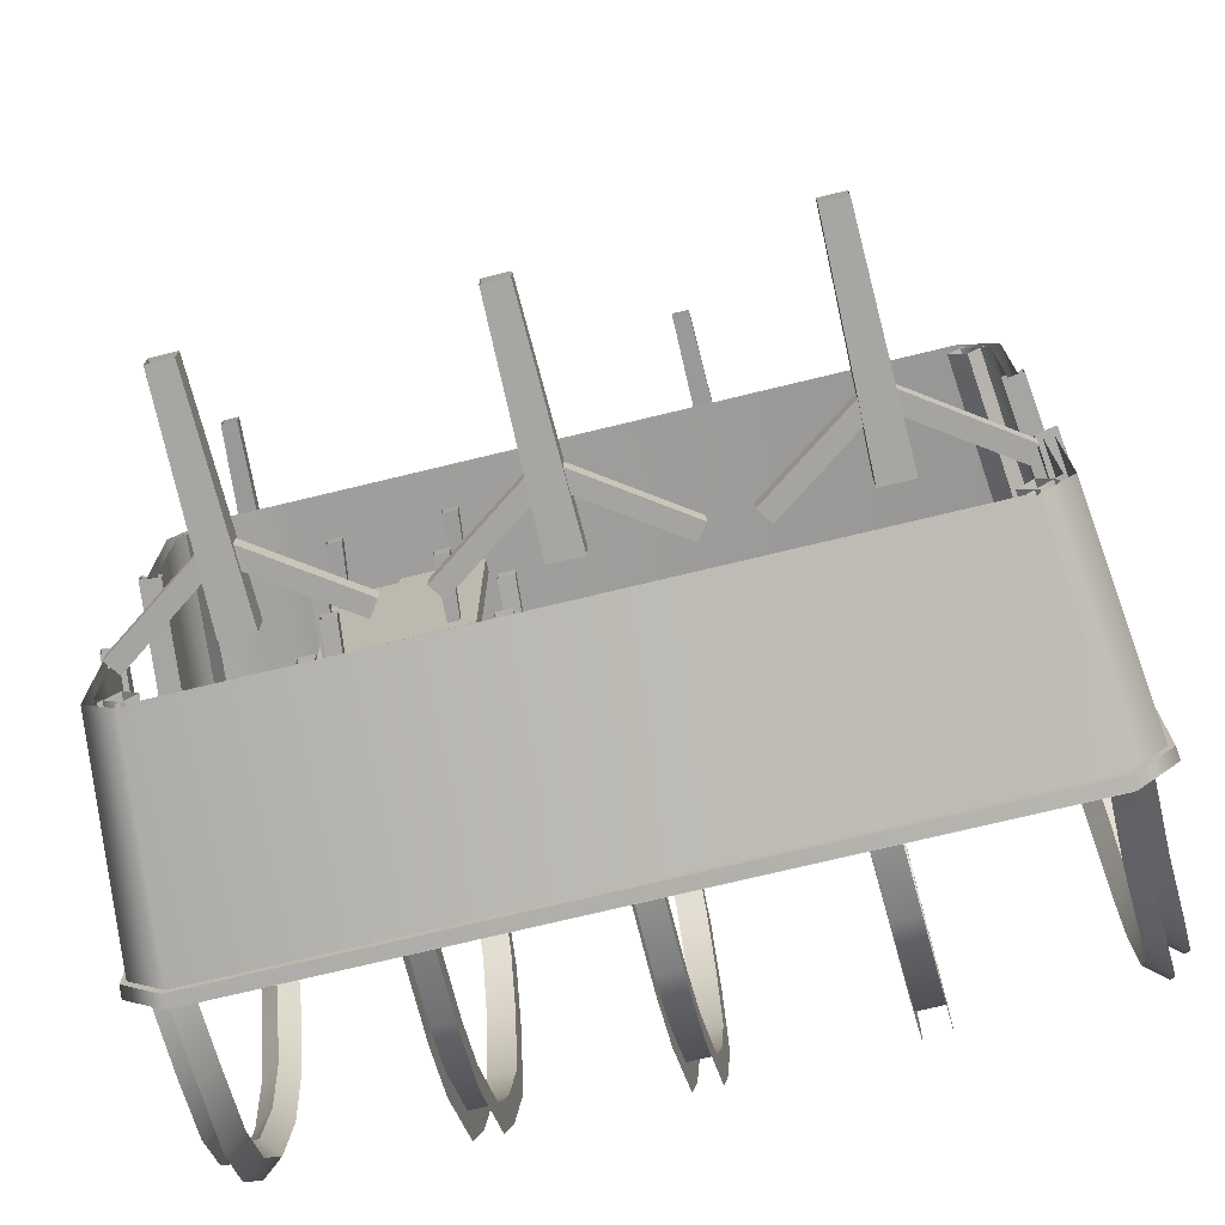
<metadata>
{"format":"obj","ext":"obj","renderer":"f3d","projection":"perspective","resolution":1024,"background":"white","views":[{"elev":-73.4,"azim":13.6,"up":"+Z"}]}
</metadata>
<code>
g default
v -41.99 29.36 -25.52
v -41.99 29.36 -31.99
v -39.4 4.941 -29.64
v -39.4 4.941 -23.32
v -41.52 24.46 -18.67
v -41.99 29.36 -19.05
v -39.4 4.941 -17.29
v -41.52 24.46 6.783
v -41.99 29.36 6.834
v -41.99 29.36 13.31
v -39.4 4.941 12.66
v -39.4 4.941 18.94
v -41.99 29.36 19.78
v -39.4 4.941 6.664
v -43.05 29.48 -26.02
v -40.39 4.949 -23.77
v -40.39 4.949 -30.25
v -43.05 29.48 -32.65
v -42.56 24.45 -18.67
v -43.05 29.48 -19.38
v -40.39 4.949 -17.29
v -42.56 24.45 6.785
v -43.05 29.48 7.158
v -43.05 29.48 13.79
v -43.05 29.48 20.43
v -40.39 4.949 19.55
v -40.39 4.949 13.11
v -40.39 4.949 6.664
v -40.78 23.1 -17.02
v -43.04 23.1 -17.02
v -38.82 4.941 -15.9
v -40.93 4.624 -15.88
v -43.04 23.1 5.155
v -40.78 23.1 5.155
v -40.93 4.624 5.208
v -38.82 4.941 5.207
v -40.98 24.38 6.706
v -40.98 24.39 -18.58
v -38.89 4.941 -17.22
v -38.89 4.941 6.591
v -43.09 24.37 -18.59
v -40.86 4.665 -17.2
v -43.09 24.37 6.707
v -40.86 4.665 6.591
v -38.26 29.36 -35.72
v 38.26 29.36 -35.72
v 41.99 29.36 -31.99
v 41.99 29.36 -19.05
v 35.9 4.941 -33.14
v -35.9 4.941 -33.14
v -38.26 29.36 23.5
v -35.9 4.941 22.44
v 38.26 29.36 23.5
v 41.99 29.36 -25.52
v 39.4 4.941 -29.64
v 41.99 29.36 6.834
v 39.4 4.941 -23.32
v 41.52 24.46 -18.67
v 35.9 4.941 22.44
v 41.99 29.36 19.78
v 41.99 29.36 13.31
v 39.4 4.941 -17.29
v 41.52 24.46 6.783
v 39.4 4.941 18.94
v 39.4 4.941 12.66
v 39.4 4.941 6.664
v -39.23 29.48 -36.47
v 39.23 29.48 -36.47
v -36.8 4.949 -33.83
v 43.05 29.48 -32.65
v 43.05 29.48 -19.38
v 36.8 4.949 -33.83
v -39.23 29.48 24.25
v -36.8 4.949 23.13
v 39.23 29.48 24.25
v 43.05 29.48 -26.02
v 40.39 4.949 -30.25
v 43.05 29.48 7.158
v 40.39 4.949 -23.77
v 42.56 24.45 -18.67
v 36.8 4.949 23.13
v 43.05 29.48 20.43
v 43.05 29.48 13.79
v 40.39 4.949 -17.29
v 42.56 24.45 6.785
v 40.39 4.949 19.55
v 40.39 4.949 13.11
v 40.39 4.949 6.664
v 40.78 23.1 -17.02
v 38.82 4.941 -15.9
v 40.78 23.1 5.155
v 38.82 4.941 5.207
v 43.04 23.1 -17.02
v 40.93 4.624 -15.88
v 43.04 23.1 5.155
v 40.93 4.624 5.208
v 40.98 24.39 -18.58
v 38.89 4.941 -17.22
v 40.98 24.38 6.706
v 38.89 4.941 6.591
v 43.09 24.37 -18.59
v 40.86 4.665 -17.2
v 43.09 24.37 6.707
v 40.86 4.665 6.591
v -29.07 4.941 22.44
v -29.07 29.36 23.5
v -18.66 4.941 22.44
v -17.18 29.36 23.5
v -4.276 29.48 24.25
v -7.185 4.941 22.44
v -5.122 29.36 23.5
v -30.44 20.92 23.13
v -21.61 20.92 23.13
v -15.31 20.92 23.13
v -6.502 20.92 23.13
v -29.48 10.16 22.66
v -21.19 10.16 22.66
v -15.01 10.16 22.66
v -6.337 10.16 22.66
v 25.26 -20.84 -30.53
v 27.77 -20.84 -30.53
v 24.86 1.619 -30.14
v 28.16 1.619 -30.14
v 24.86 1.619 -33.44
v 28.16 1.619 -33.44
v 25.26 -20.84 -33.04
v 27.77 -20.84 -33.04
v -0.9717 -20.84 -30.53
v 1.54 -20.84 -30.53
v -1.364 1.619 -30.14
v 1.933 1.619 -30.14
v -1.364 1.619 -33.44
v 1.933 1.619 -33.44
v -0.9717 -20.84 -33.04
v 1.54 -20.84 -33.04
v -27.34 -20.84 -30.53
v -24.82 -20.84 -30.53
v -27.73 1.619 -30.14
v -24.43 1.619 -30.14
v -27.73 1.619 -33.44
v -24.43 1.619 -33.44
v -27.34 -20.84 -33.04
v -24.82 -20.84 -33.04
v 26.76 -4.145 -30.87
v 27.81 -5.648 -30.87
v 36.74 2.841 -30.87
v 37.79 1.338 -30.87
v 36.74 2.841 -32.71
v 37.79 1.338 -32.71
v 26.76 -4.145 -32.71
v 27.81 -5.648 -32.71
v 26.17 -6.252 -30.87
v 27.22 -4.75 -30.87
v 15.49 1.223 -30.87
v 16.54 2.726 -30.87
v 15.49 1.223 -32.7
v 16.54 2.726 -32.7
v 26.17 -6.252 -32.7
v 27.22 -4.75 -32.7
v 0.5261 -4.145 -30.87
v 1.578 -5.648 -30.87
v 10.51 2.841 -30.87
v 11.56 1.338 -30.87
v 10.51 2.841 -32.71
v 11.56 1.338 -32.71
v 0.5261 -4.145 -32.71
v 1.578 -5.648 -32.71
v -0.05861 -6.252 -30.87
v 0.9926 -4.75 -30.87
v -10.74 1.223 -30.87
v -9.69 2.726 -30.87
v -10.74 1.223 -32.7
v -9.69 2.726 -32.7
v -0.05861 -6.252 -32.7
v 0.9926 -4.75 -32.7
v -26.37 -6.252 -30.87
v -25.32 -4.75 -30.87
v -37.05 1.223 -30.87
v -36 2.726 -30.87
v -37.05 1.223 -32.7
v -36 2.726 -32.7
v -26.37 -6.252 -32.7
v -25.32 -4.75 -32.7
v -25.79 -4.145 -30.87
v -24.73 -5.648 -30.87
v -15.8 2.841 -30.87
v -14.75 1.338 -30.87
v -15.8 2.841 -32.71
v -14.75 1.338 -32.71
v -25.79 -4.145 -32.71
v -24.73 -5.648 -32.71
v 39.49 29.22 24.76
v -39.49 29.22 24.76
v 43.61 29.22 20.6
v 43.61 29.22 -32.81
v 39.49 29.22 -36.97
v -39.49 29.22 -36.97
v -43.61 29.22 20.6
v -43.61 29.22 -32.81
v 43.46 27.92 20.55
v 43.46 27.92 -32.68
v -39.37 27.92 24.69
v -43.46 27.92 20.55
v -43.46 27.92 -32.68
v -39.36 27.92 -36.83
v 39.37 27.92 24.69
v 39.36 27.92 -36.83
v -38.11 27.69 22.35
v -38.28 29.44 22.44
v 38.28 29.44 22.44
v 38.11 27.69 22.35
v -38.11 27.69 -34.28
v -38.28 29.44 -34.47
v 38.28 29.44 -34.47
v 38.11 27.69 -34.28
v 7.453 27.69 22.35
v 7.453 27.69 -34.28
v 7.416 27.92 -36.83
v 7.392 29.22 -36.97
v 7.418 29.44 -34.47
v 7.418 29.44 22.44
v 7.391 29.22 24.76
v 7.416 27.92 24.69
v 40.97 27.69 -31.84
v 40.97 27.69 19.71
v 41.16 29.44 19.79
v 41.16 29.44 -32.01
v -41.18 29.44 -32.01
v -40.99 27.69 -31.84
v -40.99 27.69 19.71
v -41.18 29.44 19.79
v 7.418 29.44 -6.013
v 38.28 29.44 -6.013
v 41.16 29.44 -6.111
v 43.61 29.22 -6.104
v 43.46 27.92 -6.068
v 40.97 27.69 -6.062
v 38.11 27.69 -5.965
v 7.453 27.69 -5.965
v -40.99 27.69 -6.062
v -41.18 29.44 -6.111
v -43.61 29.22 -6.104
v -43.46 27.92 -6.068
v 40.32 48.77 8.535
v 42.33 49.88 9.994
v 40.32 52.87 -6.562
v 42.41 54.49 -6.594
v 38.64 54.75 -6.599
v 40.73 56.37 -6.632
v 38.53 50.11 9.848
v 40.54 51.21 11.31
v 39.49 29.39 19.18
v 41.34 29.39 21.03
v 37.64 29.39 21.03
v 39.49 29.39 22.88
v 37.57 37.08 19.45
v 39.49 36.62 17.7
v 41.33 37.13 19.57
v 39.41 37.59 21.32
v 37.16 4.941 18.49
v 38.9 4.941 20.22
v 35.42 4.941 20.22
v 37.16 4.941 21.96
v 40.32 48.77 -21.5
v 42.33 49.88 -23
v 38.53 50.11 -22.86
v 40.54 51.21 -24.37
v 39.49 29.39 -31.4
v 41.34 29.39 -33.25
v 37.63 29.39 -33.25
v 39.49 29.39 -35.1
v 37.57 37.08 -32.01
v 39.49 36.62 -30.24
v 41.32 37.13 -32.13
v 39.41 37.59 -33.9
v 37.16 4.941 -29.18
v 38.9 4.941 -30.92
v 35.42 4.941 -30.92
v 37.16 4.941 -32.66
v 41.8 44.67 -28.6
v 39.89 43.82 -26.84
v 38.02 44.77 -28.46
v 39.93 45.63 -30.22
v 42.48 53.49 -15.45
v 40.4 52 -14.62
v 38.69 53.74 -15.39
v 40.77 55.23 -16.23
v 40.75 55.37 2.54
v 38.67 53.86 1.802
v 40.38 52.11 1.134
v 42.46 53.62 1.868
v 39.89 45.15 17.45
v 37.99 44.32 15.71
v 39.87 43.39 14.13
v 41.77 44.23 15.86
v 20.7 28.74 21.42
v 20.69 28.67 -33.51
v 20.72 29.18 24.06
v 20.71 29.13 -36.18
v 18.05 29.18 24.06
v 18.04 29.13 -36.18
v 18.03 28.74 21.42
v 18.02 28.67 -33.51
v 18.83 56.95 -6.643
v 18.76 54.41 -6.593
v 21.54 54.41 -6.593
v 21.62 56.95 -6.643
v 18.33 37.97 -35.12
v 18.31 37.51 -32.43
v 21.03 37.51 -32.43
v 21.04 37.97 -35.12
v 18.69 52.05 -24.49
v 18.63 49.74 -23.23
v 21.38 49.74 -23.23
v 21.46 52.05 -24.49
v 18.69 51.93 11.44
v 18.63 49.76 9.973
v 21.38 49.76 9.973
v 21.46 51.93 11.44
v 18.33 38.03 22.66
v 18.32 37.58 19.99
v 21.03 37.58 19.99
v 21.04 38.03 22.66
v 18.78 54.93 -16.58
v 18.71 52.57 -15.62
v 21.48 52.57 -15.62
v 21.56 54.93 -16.58
v 18.79 55.27 3.274
v 18.72 52.89 2.276
v 21.49 52.89 2.276
v 21.57 55.27 3.274
v 18.48 44.08 -32.26
v 18.45 42.9 -29.85
v 21.18 42.9 -29.85
v 21.21 44.08 -32.26
v 18.48 43.94 18.14
v 18.46 43.43 16.72
v 21.19 43.43 16.72
v 21.21 43.94 18.14
v 1.456 28.74 21.42
v 1.455 28.67 -33.51
v 1.457 29.18 24.06
v 1.457 29.13 -36.18
v -1.214 29.18 24.06
v -1.213 29.13 -36.18
v -1.212 28.74 21.42
v -1.212 28.67 -33.51
v -1.267 57.06 -6.645
v -1.262 54.52 -6.595
v 1.515 54.52 -6.595
v 1.521 57.06 -6.645
v -1.233 37.97 -35.12
v -1.232 37.51 -32.43
v 1.479 37.51 -32.43
v 1.48 37.97 -35.12
v -1.257 52.05 -24.49
v -1.253 49.74 -23.23
v 1.504 49.74 -23.23
v 1.509 52.05 -24.49
v -1.257 51.93 11.44
v -1.253 49.76 9.973
v 1.504 49.76 9.973
v 1.509 51.93 11.44
v -1.233 38.03 22.66
v -1.232 37.58 19.99
v 1.479 37.58 19.99
v 1.48 38.03 22.66
v -1.263 54.93 -16.58
v -1.258 52.57 -15.62
v 1.511 52.57 -15.62
v 1.516 54.93 -16.58
v -1.263 55.27 3.274
v -1.259 52.89 2.276
v 1.511 52.89 2.276
v 1.517 55.27 3.274
v -1.243 44.08 -32.26
v -1.241 42.9 -29.85
v 1.49 42.9 -29.85
v 1.492 44.08 -32.26
v -1.243 44.02 18.05
v -1.242 43.43 16.72
v 1.491 43.43 16.72
v 1.492 44.02 18.05
v -17.05 28.74 22.75
v -17.05 28.67 -34.74
v -17.07 29.18 24.16
v -17.07 29.13 -37.4
v -19.74 29.18 24.16
v -19.74 29.13 -37.4
v -19.72 28.74 22.75
v -19.72 28.67 -34.74
v -20.61 57.03 -6.644
v -20.53 54.48 -6.594
v -17.75 54.48 -6.594
v -17.82 57.03 -6.644
v -20.05 37.97 -35.12
v -20.04 37.51 -32.43
v -17.33 37.51 -32.43
v -17.34 37.97 -35.12
v -20.45 52.05 -24.49
v -20.38 49.74 -23.23
v -17.62 49.74 -23.23
v -17.68 52.05 -24.49
v -20.45 51.93 11.44
v -20.38 49.76 9.973
v -17.62 49.76 9.973
v -17.68 51.93 11.44
v -20.05 38.03 22.66
v -20.04 37.58 19.99
v -17.33 37.58 19.99
v -17.34 38.03 22.66
v -20.54 54.93 -16.58
v -20.47 52.57 -15.62
v -17.7 52.57 -15.62
v -17.76 54.93 -16.58
v -20.55 55.27 3.274
v -20.48 52.89 2.276
v -17.71 52.89 2.276
v -17.77 55.27 3.274
v -20.22 44.08 -32.26
v -20.18 42.9 -29.85
v -17.45 42.9 -29.85
v -17.48 44.08 -32.26
v -20.22 44.06 18.05
v -20.2 43.43 16.72
v -17.47 43.43 16.72
v -17.48 44.06 18.05
v -40.32 48.77 8.535
v -42.33 49.88 9.994
v -40.32 52.87 -6.562
v -42.41 54.49 -6.594
v -38.64 54.75 -6.599
v -40.73 56.37 -6.632
v -38.53 50.11 9.848
v -40.54 51.21 11.31
v -39.49 29.39 19.18
v -41.34 29.39 21.03
v -37.64 29.39 21.03
v -39.49 29.39 22.88
v -37.57 37.08 19.45
v -39.49 36.62 17.7
v -41.33 37.13 19.57
v -39.41 37.59 21.32
v -37.16 4.941 18.49
v -38.9 4.941 20.22
v -35.42 4.941 20.22
v -37.16 4.941 21.96
v -40.32 48.77 -21.5
v -42.33 49.88 -23
v -38.53 50.11 -22.86
v -40.54 51.21 -24.37
v -39.49 29.39 -31.4
v -41.34 29.39 -33.25
v -37.63 29.39 -33.25
v -39.49 29.39 -35.1
v -37.57 37.08 -32.01
v -39.49 36.62 -30.24
v -41.32 37.13 -32.13
v -39.41 37.59 -33.9
v -37.16 4.941 -29.18
v -38.9 4.941 -30.92
v -35.42 4.941 -30.92
v -37.16 4.941 -32.66
v -41.8 44.67 -28.6
v -39.89 43.82 -26.84
v -38.02 44.77 -28.46
v -39.93 45.63 -30.22
v -42.48 53.49 -15.45
v -40.4 52 -14.62
v -38.69 53.74 -15.39
v -40.77 55.23 -16.23
v -40.75 55.37 2.54
v -38.67 53.86 1.802
v -40.38 52.11 1.134
v -42.46 53.62 1.868
v -39.89 45.15 17.45
v -37.99 44.32 15.71
v -39.87 43.39 14.13
v -41.77 44.23 15.86
v -40.25 30.79 49.42
v -43.13 45.04 15.27
v -40.13 29.43 48.65
v -43.05 43.69 14.59
v 14.41 41.09 20.28
v 13.34 30.06 49.46
v 13.39 31.41 50.24
v -14.25 41.27 20.06
v -13.42 30.12 49.52
v -13.46 31.48 50.3
v -38.93 41.34 20.05
v -33.46 29.61 48.87
v -33.56 30.96 49.64
v 14.41 42.48 21.03
v 12.34 -3e-06 45.14
v 12.74 31.63 48.32
v 12.34 -3e-06 43.4
v 12.74 31.63 45.89
v 10.32 31.63 48.32
v 10.6 -3e-06 45.14
v 10.32 31.63 45.89
v 10.6 -3e-06 43.4
v -34.95 -3e-06 45.14
v -37.28 30.8 48.32
v -34.95 -3e-06 43.4
v -37.28 30.8 45.89
v -39.7 30.8 48.32
v -36.69 -3e-06 45.14
v -39.7 30.8 45.89
v -36.69 -3e-06 43.4
v -36.71 23.43 45.69
v -36.71 23.43 47.16
v -37.59 24.64 45.8
v -37.59 24.64 47.27
v -25.5 32.16 46.48
v -25.5 32.16 47.97
v -24.64 30.95 46.37
v -24.64 30.95 47.86
v 10.37 23.43 47.16
v 10.37 23.43 45.69
v 11.15 24.64 47.27
v 11.15 24.64 45.8
v -1.584 32.16 47.98
v -1.584 32.16 46.48
v -2.34 30.95 47.86
v -2.34 30.95 46.37
v 10.79 23.43 45.28
v 12.26 23.43 45.28
v 10.79 24.32 46.51
v 12.27 24.32 46.51
v 10.79 36.38 37.16
v 12.3 36.38 37.16
v 10.79 35.48 35.95
v 12.3 35.48 35.95
v -38.59 23.43 45.28
v -37.12 23.43 45.28
v -38.67 24.32 46.51
v -37.19 24.32 46.51
v -39.57 35.39 37.96
v -38.06 35.39 37.96
v -39.52 34.5 36.75
v -38.01 34.5 36.75
v -21.75 4.949 4.67
v -21.75 4.949 3.14
v -22.64 11.21 4.642
v -22.64 11.21 3.504
v -23.78 11.21 4.642
v -23.78 11.21 3.504
v -23.28 4.949 4.67
v -23.28 4.949 3.14
v -11.1 4.949 6.059
v -11.1 4.949 4.53
v -11.79 11.21 6.076
v -11.79 11.21 4.938
v -12.93 11.21 6.076
v -12.93 11.21 4.938
v -12.63 4.949 6.059
v -12.63 4.949 4.53
v -11.1 4.949 -7.971
v -11.1 4.949 -9.501
v -11.79 11.21 -8.231
v -11.79 11.21 -9.369
v -12.93 11.21 -8.231
v -12.93 11.21 -9.369
v -12.63 4.949 -7.971
v -12.63 4.949 -9.501
v -21.75 4.949 -10.46
v -21.75 4.949 -11.99
v -22.64 11.21 -10.77
v -22.64 11.21 -11.9
v -23.78 11.21 -10.77
v -23.78 11.21 -11.9
v -23.28 4.949 -10.46
v -23.28 4.949 -11.99
v -4.981 4.949 -20.1
v -4.981 4.949 -21.63
v -5.978 18.25 -20.89
v -5.978 18.25 -22.05
v -7.138 18.25 -20.89
v -7.138 18.25 -22.05
v -6.511 4.949 -20.1
v -6.511 4.949 -21.63
v -20.01 4.949 -20.1
v -20.01 4.949 -21.63
v -21.59 18.25 -20.89
v -21.59 18.25 -22.05
v -22.75 18.25 -20.89
v -22.75 18.25 -22.05
v -21.54 4.949 -20.1
v -21.54 4.949 -21.63
v -20.82 4.949 -31.37
v -20.82 4.949 -32.9
v -22.43 18.25 -32.61
v -22.43 18.25 -33.77
v -23.6 18.25 -32.61
v -23.6 18.25 -33.77
v -22.35 4.949 -31.37
v -22.35 4.949 -32.9
v -4.831 4.949 -31.37
v -4.831 4.949 -32.9
v -5.821 18.25 -32.61
v -5.821 18.25 -33.78
v -6.982 18.25 -32.61
v -6.981 18.25 -33.78
v -6.36 4.949 -31.37
v -6.36 4.949 -32.9
v -24.46 11.12 7.626
v -10.28 11.12 7.626
v -24.46 12.35 7.626
v -10.28 12.35 7.626
v -24.46 12.35 -11.16
v -10.28 12.35 -11.16
v -24.46 11.12 -11.16
v -10.28 11.12 -11.16
v -18.36 11.12 -11.16
v -18.36 11.12 7.626
v -18.36 12.35 7.626
v -18.36 12.35 -11.16
v -24.46 12.35 -13.61
v -18.36 12.35 -13.61
v -18.36 11.12 -13.61
v -24.46 11.12 -13.61
v -18.36 11.12 8.989
v -18.36 12.35 8.989
v -10.28 11.12 8.989
v -10.28 12.35 8.989
v -25.85 18.34 -19.53
v -4.454 18.34 -19.53
v -25.85 19.34 -19.53
v -4.454 19.34 -19.53
v -25.85 19.34 -34.16
v -4.454 19.34 -34.16
v -25.85 18.34 -34.16
v -4.454 18.34 -34.16
g polySurface4907
f 1 4 3 2
f 1 6 5
f 7 4 1 5
f 6 9 8 5
f 8 9 10
f 12 11 10 13
f 11 14 8 10
f 15 18 17 16
f 15 19 20
f 21 19 15 16
f 22 23 20 19
f 22 24 23
f 24 27 26 25
f 22 28 27 24
f 31 29 30 32
f 34 33 30 29
f 34 36 35 33
f 29 31 39 38
f 38 37 34 29
f 40 36 34 37
f 30 41 42 32
f 30 33 43 41
f 35 44 43 33
f 5 38 39 7
f 5 8 37 38
f 14 40 37 8
f 21 42 41 19
f 41 43 22 19
f 44 28 22 43
f 45 2 3 50
f 50 49 46 45
f 55 47 46 49
f 51 52 12 13
f 54 47 55 57
f 56 48 58 63
f 54 58 48
f 62 58 54 57
f 64 59 53 60
f 63 61 56
f 65 64 60 61
f 66 65 61 63
f 17 18 67 69
f 67 68 72 69
f 72 68 70 77
f 25 26 74 73
f 76 79 77 70
f 80 71 78 85
f 76 71 80
f 84 79 76 80
f 81 86 82 75
f 85 78 83
f 86 87 83 82
f 87 88 85 83
f 89 93 95 91
f 90 94 93 89
f 96 92 91 95
f 99 97 89 91
f 89 97 98 90
f 92 100 99 91
f 95 93 101 103
f 93 94 102 101
f 104 96 95 103
f 63 58 97 99
f 58 62 98 97
f 100 66 63 99
f 103 101 80 85
f 84 80 101 102
f 88 104 103 85
f 59 110 119
f 105 52 116
f 107 105 116 117
f 107 117 118
f 110 107 118 119
f 112 51 106
f 113 112 106 108
f 114 113 108
f 115 114 108 111
f 53 115 111
f 73 74 81 75 109
f 116 52 51 112
f 118 117 113 114
f 59 119 115 53
f 120 121 123 122
f 124 125 127 126
f 121 127 125 123
f 126 120 122 124
f 128 129 131 130
f 132 133 135 134
f 129 135 133 131
f 134 128 130 132
f 136 137 139 138
f 140 141 143 142
f 137 143 141 139
f 142 136 138 140
f 144 145 147 146
f 148 149 151 150
f 145 151 149 147
f 150 144 146 148
f 152 153 155 154
f 156 157 159 158
f 153 159 157 155
f 158 152 154 156
f 160 161 163 162
f 164 165 167 166
f 161 167 165 163
f 166 160 162 164
f 168 169 171 170
f 172 173 175 174
f 169 175 173 171
f 174 168 170 172
f 176 177 179 178
f 180 181 183 182
f 177 183 181 179
f 182 176 178 180
f 184 185 187 186
f 188 189 191 190
f 185 191 189 187
f 190 184 186 188
f 241 228 199 242
f 201 195 235 236
f 243 242 199 204
f 196 207 218 219
f 206 192 222 223
f 192 206 200 194
f 201 207 196 195
f 198 203 202 193
f 204 199 197 205
f 207 215 217 218
f 224 215 207 201
f 243 204 229 240
f 214 196 219 220
f 196 214 227 195
f 211 206 223 216
f 203 230 208 202
f 231 198 193 209
f 192 210 221 222
f 226 210 192 194
f 206 211 225 200
f 212 205 218 217
f 219 218 205 197
f 220 219 197 213
f 209 193 222 221
f 223 222 193 202
f 216 223 202 208
f 238 239 217 215
f 220 232 233 214
f 235 195 227 234
f 224 201 236 237
f 199 228 213 197
f 229 204 205 212
f 229 212 213 228
f 212 217 220 213
f 217 239 232 220
f 240 229 228 241
f 215 224 237 238
f 234 227 214 233
f 232 221 210 233
f 226 234 233 210
f 194 235 234 226
f 236 235 194 200
f 237 236 200 225
f 238 237 225 211
f 211 216 239 238
f 232 239 240 241
f 239 216 230 240
f 221 231 209
f 231 241 242 198
f 203 243 240 230
f 198 242 243 203
f 221 232 241 231
f 230 216 208
f 244 290 291 245
f 289 250 251 288
f 250 289 290 244
f 257 294 295 258
f 293 256 259 292
f 256 293 294 257
f 254 256 257 252
f 252 257 258 253
f 256 254 255 259
f 260 252 253 261
f 254 262 263 255
f 262 254 252 260
f 264 265 284 285
f 286 287 267 266
f 266 264 285 286
f 273 274 280 281
f 282 283 275 272
f 272 273 281 282
f 270 268 273 272
f 268 269 274 273
f 272 275 271 270
f 276 277 269 268
f 270 271 279 278
f 278 276 268 270
f 281 280 265 264
f 282 281 264 266
f 266 267 283 282
f 285 284 247 246
f 286 285 246 248
f 248 249 287 286
f 248 289 288 249
f 290 289 248 246
f 291 290 246 247
f 250 293 292 251
f 294 293 250 244
f 295 294 244 245
f 296 322 323 298
f 300 320 321 302
f 302 321 322 296
f 304 324 325 305
f 306 305 325 326
f 307 306 326 327
f 308 301 303 309
f 310 309 303 297
f 311 310 297 299
f 312 332 333 313
f 314 313 333 334
f 315 314 334 335
f 316 328 329 317
f 318 317 329 330
f 319 318 330 331
f 320 336 337 321
f 322 321 337 338
f 323 322 338 339
f 324 312 313 325
f 326 325 313 314
f 327 326 314 315
f 328 304 305 329
f 330 329 305 306
f 331 330 306 307
f 332 308 309 333
f 334 333 309 310
f 335 334 310 311
f 336 316 317 337
f 338 337 317 318
f 339 338 318 319
f 340 366 367 342
f 344 364 365 346
f 346 365 366 340
f 348 368 369 349
f 350 349 369 370
f 351 350 370 371
f 352 345 347 353
f 354 353 347 341
f 355 354 341 343
f 356 376 377 357
f 358 357 377 378
f 359 358 378 379
f 360 372 373 361
f 362 361 373 374
f 363 362 374 375
f 364 380 381 365
f 366 365 381 382
f 367 366 382 383
f 368 356 357 369
f 370 369 357 358
f 371 370 358 359
f 372 348 349 373
f 374 373 349 350
f 375 374 350 351
f 376 352 353 377
f 378 377 353 354
f 379 378 354 355
f 380 360 361 381
f 382 381 361 362
f 383 382 362 363
f 384 410 411 386
f 388 408 409 390
f 390 409 410 384
f 392 412 413 393
f 394 393 413 414
f 395 394 414 415
f 396 389 391 397
f 398 397 391 385
f 399 398 385 387
f 400 420 421 401
f 402 401 421 422
f 403 402 422 423
f 404 416 417 405
f 406 405 417 418
f 407 406 418 419
f 408 424 425 409
f 410 409 425 426
f 411 410 426 427
f 412 400 401 413
f 414 413 401 402
f 415 414 402 403
f 416 392 393 417
f 418 417 393 394
f 419 418 394 395
f 420 396 397 421
f 422 421 397 398
f 423 422 398 399
f 424 404 405 425
f 426 425 405 406
f 427 426 406 407
f 428 429 475 474
f 473 472 435 434
f 434 428 474 473
f 441 442 479 478
f 477 476 443 440
f 440 441 478 477
f 438 436 441 440
f 436 437 442 441
f 440 443 439 438
f 444 445 437 436
f 438 439 447 446
f 446 444 436 438
f 448 469 468 449
f 470 450 451 471
f 450 470 469 448
f 457 465 464 458
f 466 456 459 467
f 456 466 465 457
f 454 456 457 452
f 452 457 458 453
f 456 454 455 459
f 460 452 453 461
f 454 462 463 455
f 462 454 452 460
f 465 448 449 464
f 466 450 448 465
f 450 466 467 451
f 469 430 431 468
f 470 432 430 469
f 432 470 471 433
f 432 433 472 473
f 474 430 432 473
f 475 431 430 474
f 434 435 476 477
f 478 428 434 477
f 479 429 428 478
f 480 481 483 482
f 482 483 490 491
f 482 491 492 480
f 488 487 484 485
f 489 488 485 486
f 490 487 488 491
f 488 489 492 491
f 485 484 493 486
f 495 494 496 497
f 499 498 500 501
f 497 496 501 500
f 498 499 494 495
f 503 502 504 505
f 507 506 508 509
f 505 504 509 508
f 506 507 502 503
f 512 513 515 514
f 516 517 511 510
f 511 517 515 513
f 516 510 512 514
f 520 521 523 522
f 524 525 519 518
f 519 525 523 521
f 524 518 520 522
f 528 529 531 530
f 532 533 527 526
f 527 533 531 529
f 532 526 528 530
f 536 537 539 538
f 540 541 535 534
f 535 541 539 537
f 540 534 536 538
f 542 543 545 544
f 546 547 549 548
f 543 549 547 545
f 548 542 544 546
f 550 551 553 552
f 554 555 557 556
f 551 557 555 553
f 556 550 552 554
f 558 559 561 560
f 562 563 565 564
f 559 565 563 561
f 564 558 560 562
f 566 567 569 568
f 570 571 573 572
f 567 573 571 569
f 572 566 568 570
f 574 575 577 576
f 578 579 581 580
f 575 581 579 577
f 580 574 576 578
f 582 583 585 584
f 586 587 589 588
f 583 589 587 585
f 588 582 584 586
f 590 591 593 592
f 594 595 597 596
f 591 597 595 593
f 596 590 592 594
f 598 599 601 600
f 602 603 605 604
f 599 605 603 601
f 604 598 600 602
f 606 615 616 608
f 608 616 617 610
f 618 619 620 621
f 612 614 615 606
f 607 613 611 609
f 612 606 608 610
f 614 613 607 615
f 623 622 624 625
f 617 616 609 611
f 614 617 611 613
f 610 617 619 618
f 617 614 620 619
f 614 612 621 620
f 612 610 618 621
f 616 615 622 623
f 615 607 624 622
f 607 609 625 624
f 609 616 623 625
f 626 627 629 628
f 628 629 631 630
f 630 631 633 632
f 632 633 627 626
f 627 633 631 629
f 632 626 628 630
f 117 116 112 113
f 119 118 114 115

</code>
